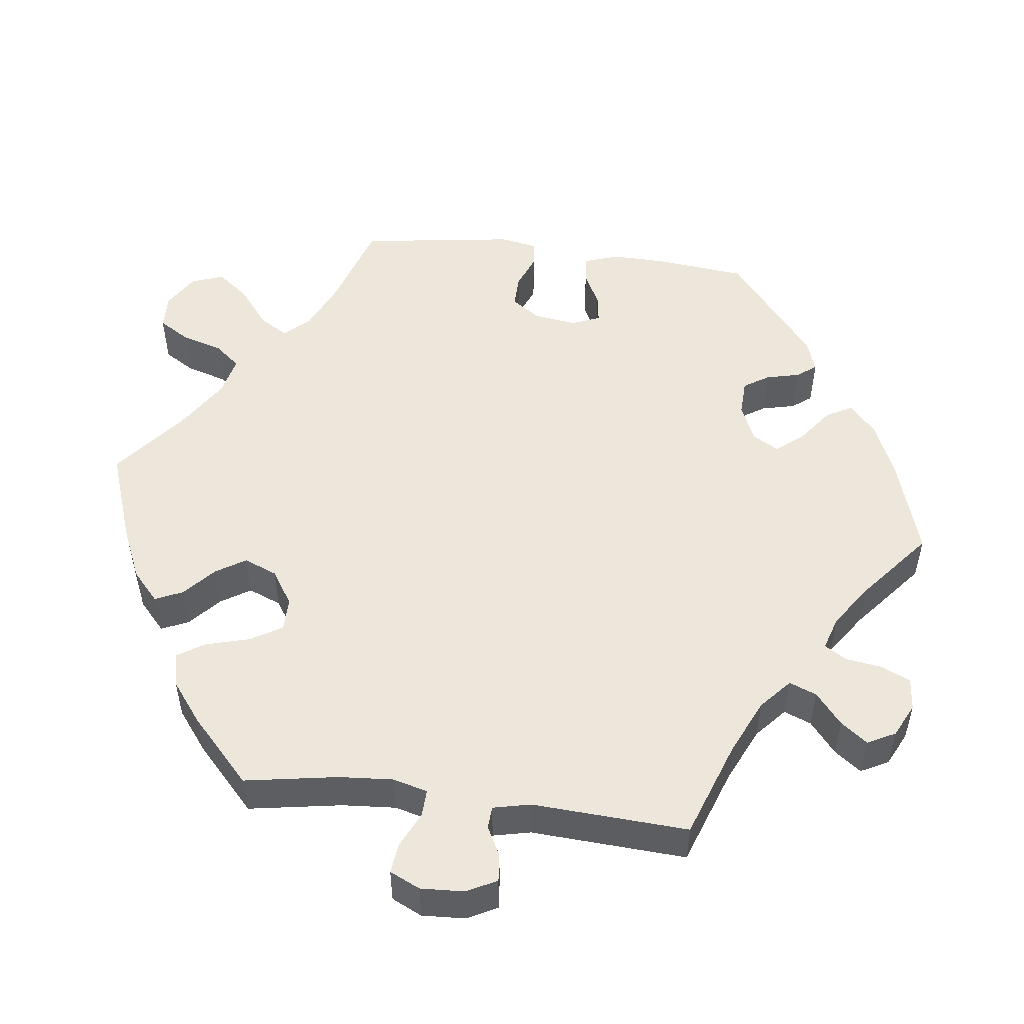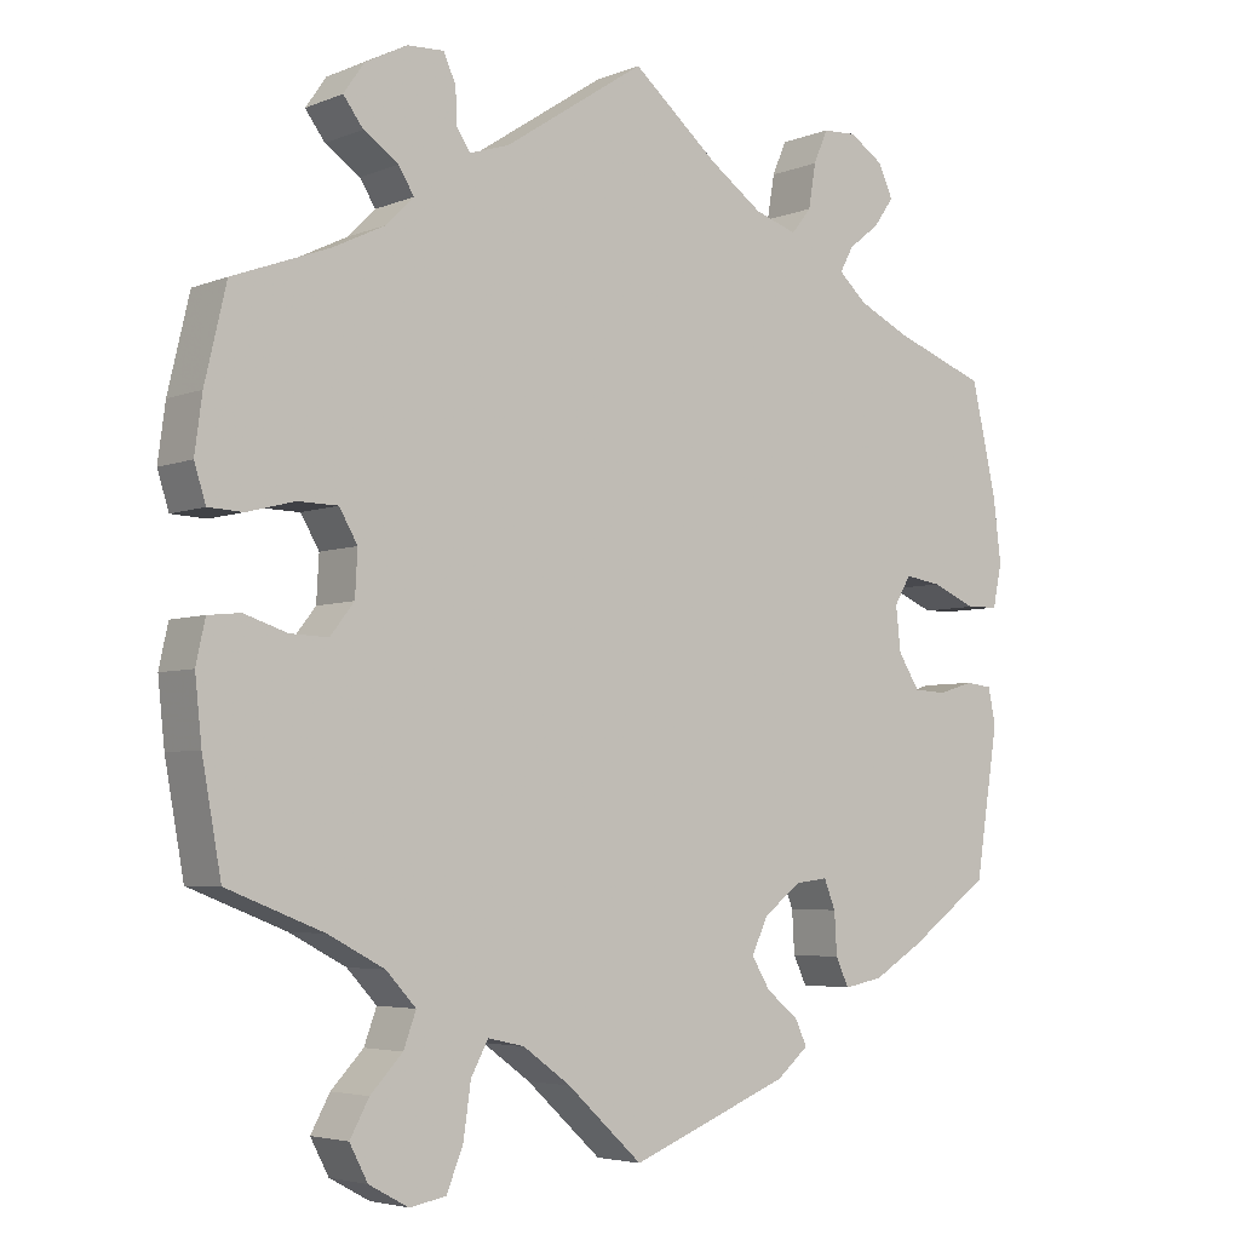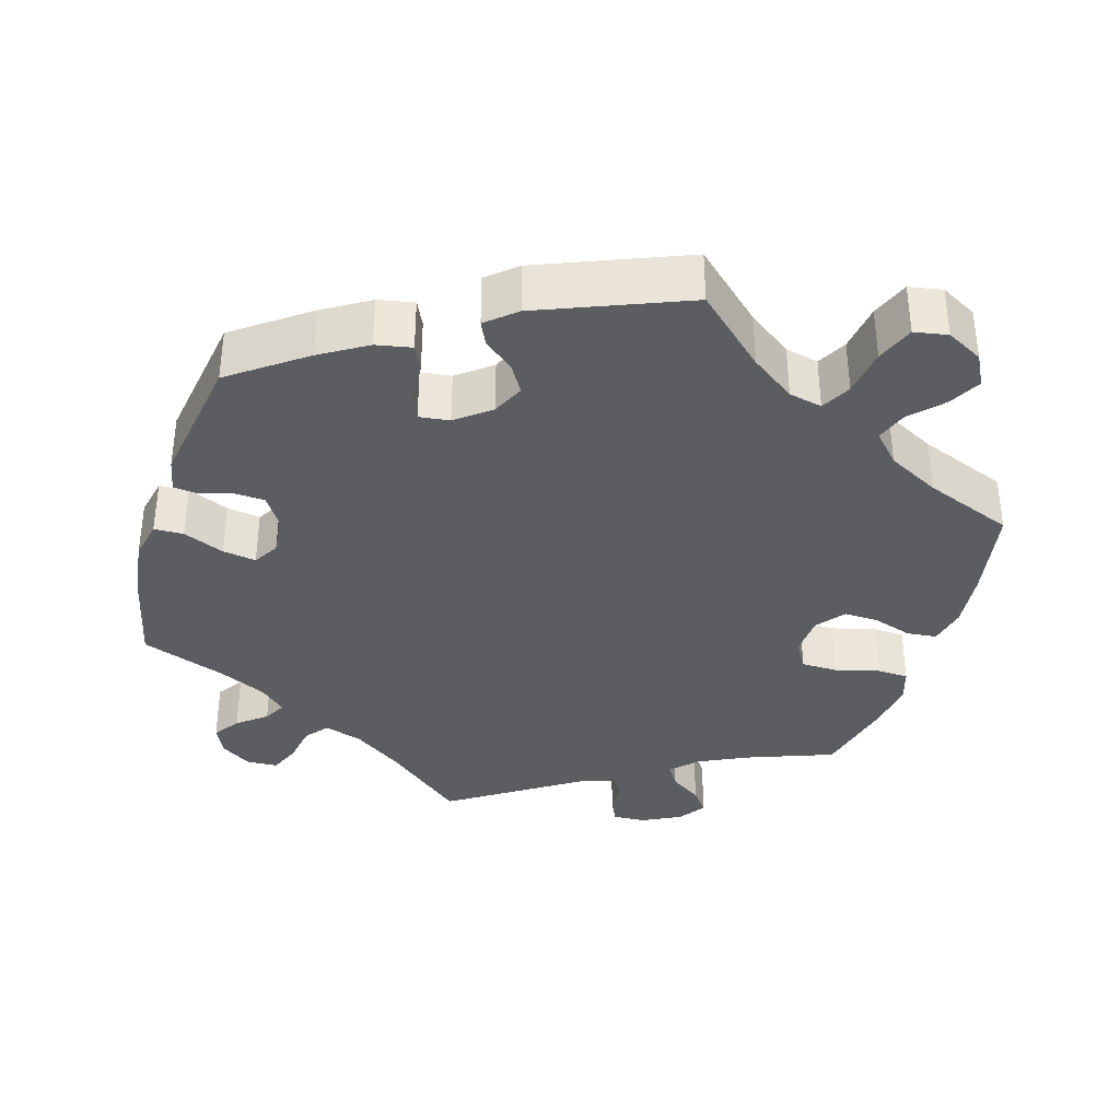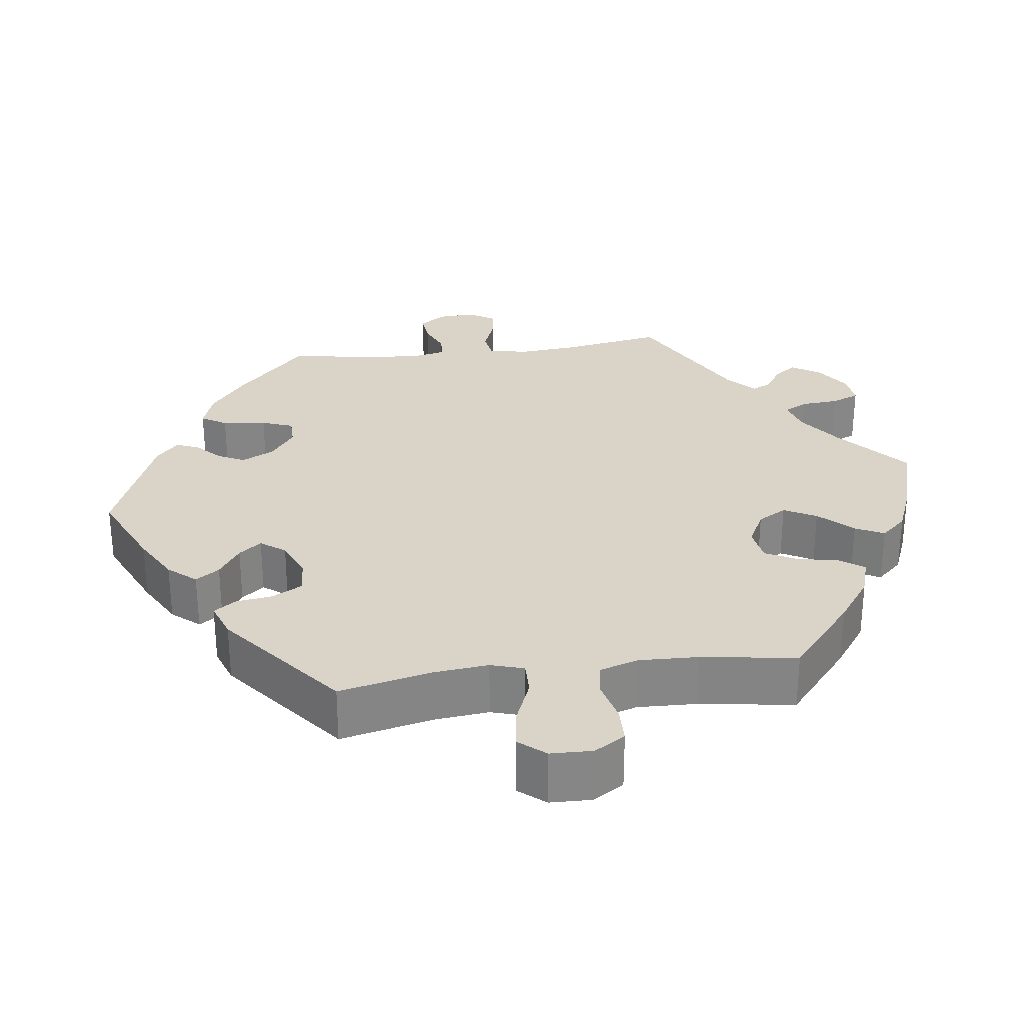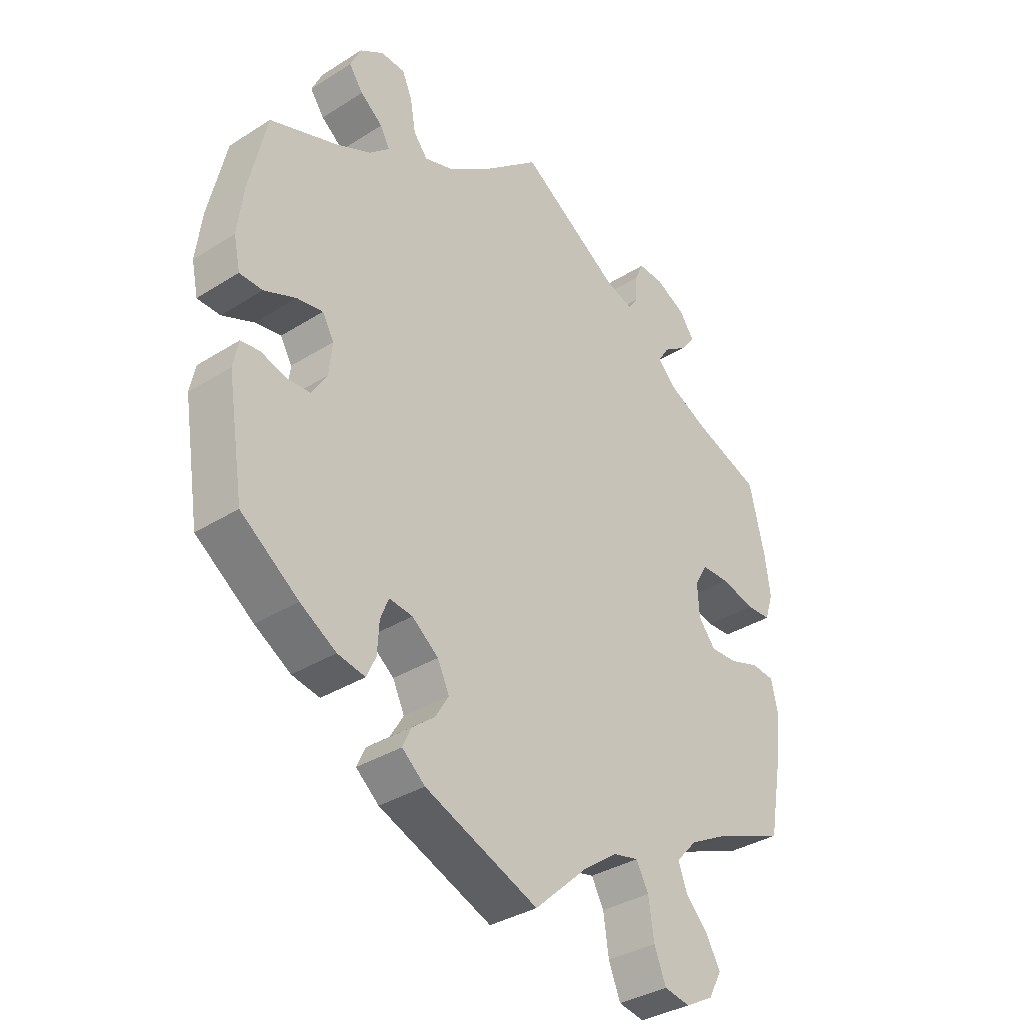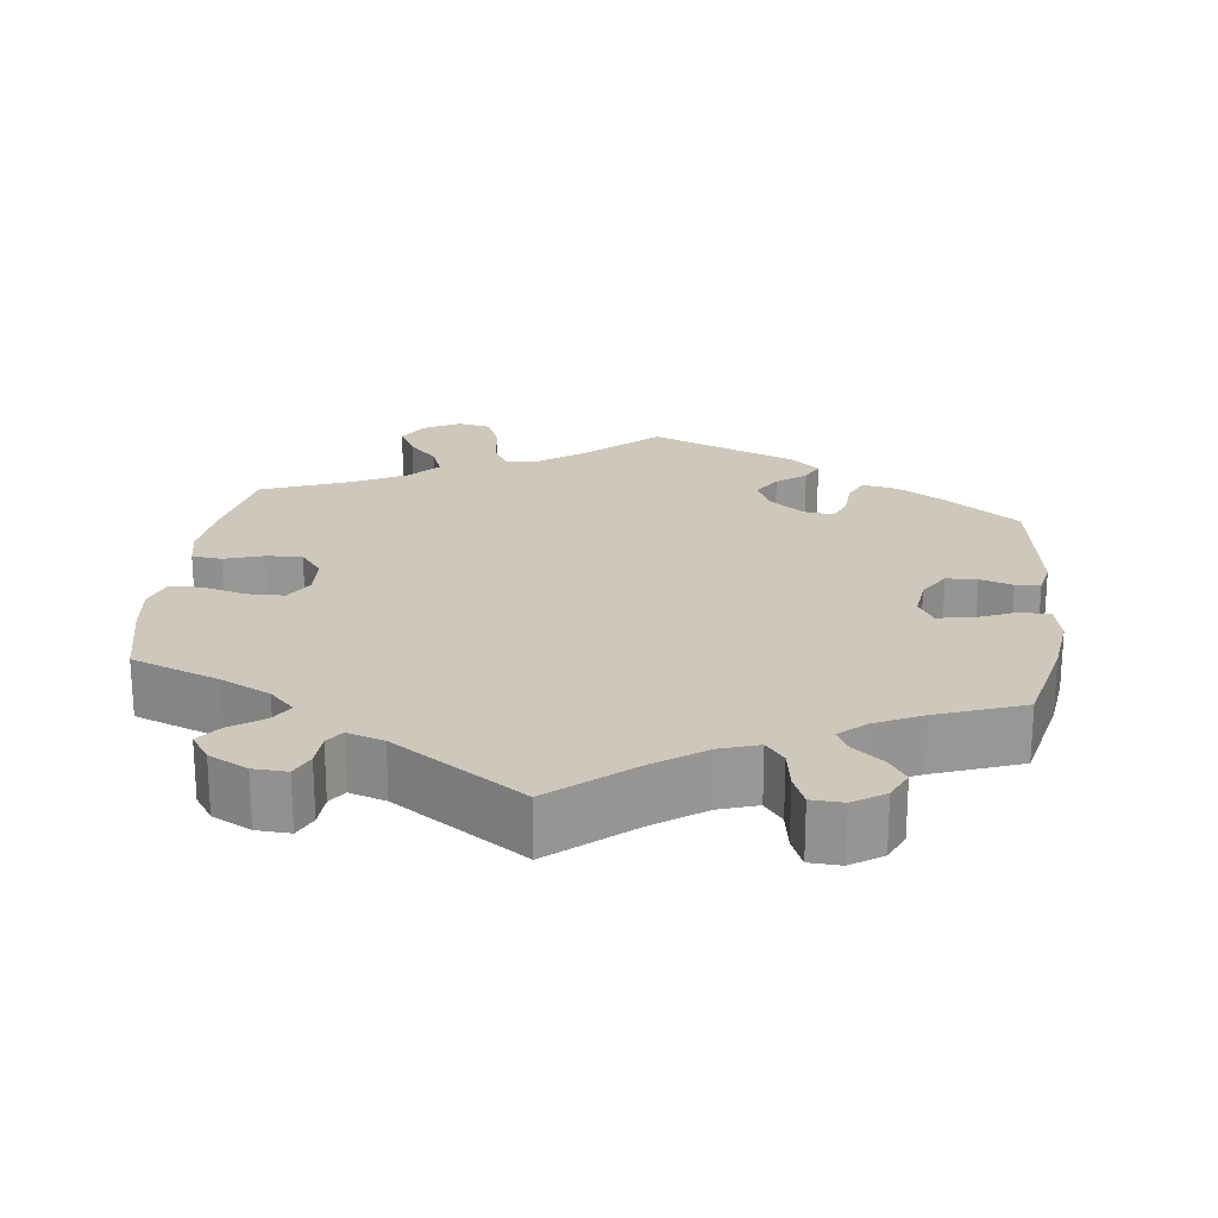
<metadata>
{"format":"obj","ext":"obj","renderer":"f3d","projection":"perspective","resolution":1024,"background":"white","views":[{"elev":51.2,"azim":-22.8,"up":"+Y"},{"elev":-4.5,"azim":-38.3,"up":"+Z"},{"elev":-36.2,"azim":163.4,"up":"+Y"},{"elev":28.4,"azim":-157.6,"up":"+Y"},{"elev":-34.9,"azim":130.2,"up":"+Z"},{"elev":22.0,"azim":7.1,"up":"+Y"}]}
</metadata>
<code>
v 0.402 0.07 -0.36
v 0.341 0.07 -0.397
v 0.294 0.07 -0.406
v 0.278 0.07 -0.372
v 0.275 0.07 -0.321
v 0.261 0.07 -0.286
v 0.221 0.07 -0.291
v 0.176 0.07 -0.326
v 0.156 0.07 -0.368
v 0.179 0.07 -0.406
v 0.217 0.07 -0.436
v 0.232 0.07 -0.468
v 0.193 0.07 -0.501
v 0 0.07 -0.578
v -0.091 0.07 -0.494
v -0.149 0.07 -0.452
v -0.193 0.07 -0.442
v -0.214 0.07 -0.481
v -0.223 0.07 -0.544
v -0.243 0.07 -0.594
v -0.287 0.07 -0.602
v -0.335 0.07 -0.576
v -0.357 0.07 -0.534
v -0.334 0.07 -0.492
v -0.295 0.07 -0.451
v -0.28 0.07 -0.41
v -0.316 0.07 -0.371
v -0.384 0.07 -0.335
v -0.501 0.07 -0.289
v -0.524 0.07 -0.162
v -0.532 0.07 -0.086
v -0.521 0.07 -0.035
v -0.482 0.07 -0.031
v -0.43 0.07 -0.048
v -0.384 0.07 -0.05
v -0.355 0.07 -0.013
v -0.352 0.07 0.041
v -0.374 0.07 0.079
v -0.422 0.07 0.08
v -0.48 0.07 0.065
v -0.522 0.07 0.067
v -0.536 0.07 0.111
v -0.527 0.07 0.178
v -0.501 0.07 0.289
v -0.385 0.07 0.332
v -0.321 0.07 0.363
v -0.288 0.07 0.396
v -0.307 0.07 0.426
v -0.349 0.07 0.455
v -0.373 0.07 0.487
v -0.348 0.07 0.523
v -0.297 0.07 0.549
v -0.253 0.07 0.551
v -0.238 0.07 0.518
v -0.236 0.07 0.475
v -0.22 0.07 0.451
v -0.172 0.07 0.466
v -0.001 0.07 0.578
v 0.103 0.07 0.49
v 0.168 0.07 0.444
v 0.219 0.07 0.427
v 0.243 0.07 0.457
v 0.252 0.07 0.51
v 0.269 0.07 0.55
v 0.31 0.07 0.552
v 0.351 0.07 0.525
v 0.369 0.07 0.486
v 0.345 0.07 0.452
v 0.307 0.07 0.422
v 0.291 0.07 0.392
v 0.325 0.07 0.361
v 0.387 0.07 0.331
v 0.5 0.07 0.289
v 0.53 0.07 0.157
v 0.54 0.07 0.078
v 0.529 0.07 0.026
v 0.49 0.07 0.025
v 0.436 0.07 0.048
v 0.392 0.07 0.055
v 0.372 0.07 0.021
v 0.378 0.07 -0.033
v 0.404 0.07 -0.074
v 0.444 0.07 -0.076
v 0.487 0.07 -0.063
v 0.519 0.07 -0.067
v 0.528 0.07 -0.111
v 0.5 0.07 -0.289
v 0.402 0 -0.36
v 0.341 0 -0.397
v 0.294 0 -0.406
v 0.278 0 -0.372
v 0.275 0 -0.321
v 0.261 0 -0.286
v 0.221 0 -0.291
v 0.176 0 -0.326
v 0.156 0 -0.368
v 0.179 0 -0.406
v 0.217 0 -0.436
v 0.232 0 -0.468
v 0.193 0 -0.501
v 0 0 -0.578
v -0.091 0 -0.494
v -0.149 0 -0.452
v -0.193 0 -0.442
v -0.214 0 -0.481
v -0.223 0 -0.544
v -0.243 0 -0.594
v -0.287 0 -0.602
v -0.335 0 -0.576
v -0.357 0 -0.534
v -0.334 0 -0.492
v -0.295 0 -0.451
v -0.28 0 -0.41
v -0.316 0 -0.371
v -0.384 0 -0.335
v -0.501 0 -0.289
v -0.524 0 -0.162
v -0.532 0 -0.086
v -0.521 0 -0.035
v -0.482 0 -0.031
v -0.43 0 -0.048
v -0.384 0 -0.05
v -0.355 0 -0.013
v -0.352 0 0.041
v -0.374 0 0.079
v -0.422 0 0.08
v -0.48 0 0.065
v -0.522 0 0.067
v -0.536 0 0.111
v -0.527 0 0.178
v -0.501 0 0.289
v -0.385 0 0.332
v -0.321 0 0.363
v -0.288 0 0.396
v -0.307 0 0.426
v -0.349 0 0.455
v -0.373 0 0.487
v -0.348 0 0.523
v -0.297 0 0.549
v -0.253 0 0.551
v -0.238 0 0.518
v -0.236 0 0.475
v -0.22 0 0.451
v -0.172 0 0.466
v -0.001 0 0.578
v 0.103 0 0.49
v 0.168 0 0.444
v 0.219 0 0.427
v 0.243 0 0.457
v 0.252 0 0.51
v 0.269 0 0.55
v 0.31 0 0.552
v 0.351 0 0.525
v 0.369 0 0.486
v 0.345 0 0.452
v 0.307 0 0.422
v 0.291 0 0.392
v 0.325 0 0.361
v 0.387 0 0.331
v 0.5 0 0.289
v 0.53 0 0.157
v 0.54 0 0.078
v 0.529 0 0.026
v 0.49 0 0.025
v 0.436 0 0.048
v 0.392 0 0.055
v 0.372 0 0.021
v 0.378 0 -0.033
v 0.404 0 -0.074
v 0.444 0 -0.076
v 0.487 0 -0.063
v 0.519 0 -0.067
v 0.528 0 -0.111
v 0.5 0 -0.289
f 83 84 85 86
f 82 83 86 87
f 81 82 87 1
f 75 76 77 78
f 75 78 79
f 72 73 74 75
f 71 72 75 79
f 70 71 79 80
f 66 67 68 69
f 66 69 70
f 65 66 70
f 62 63 64 65
f 62 65 70
f 61 62 70 80
f 57 58 59
f 56 57 59 60
f 52 53 54 55
f 52 55 56
f 51 52 56
f 48 49 50 51
f 47 48 51 56
f 46 47 56 60
f 42 43 44 45
f 39 40 41 42
f 38 39 42 45
f 37 38 45 46
f 31 32 33 34
f 31 34 35
f 28 29 30 31
f 27 28 31 35
f 26 27 35 36
f 22 23 24 25
f 22 25 26
f 21 22 26
f 18 19 20 21
f 17 18 21 26
f 16 17 26 36
f 12 13 14 15
f 10 11 12 15
f 9 10 15 16
f 8 9 16 36
f 2 3 4 5
f 2 5 6
f 1 2 6
f 81 1 6
f 80 81 6 7
f 46 60 61 80
f 36 37 46 80
f 7 8 36 80
f 173 172 171 170
f 174 173 170 169
f 88 174 169 168
f 165 164 163 162
f 166 165 162
f 162 161 160 159
f 166 162 159 158
f 167 166 158 157
f 156 155 154 153
f 157 156 153
f 157 153 152
f 152 151 150 149
f 157 152 149
f 167 157 149 148
f 146 145 144
f 147 146 144 143
f 142 141 140 139
f 143 142 139
f 143 139 138
f 138 137 136 135
f 143 138 135 134
f 147 143 134 133
f 132 131 130 129
f 129 128 127 126
f 132 129 126 125
f 133 132 125 124
f 121 120 119 118
f 122 121 118
f 118 117 116 115
f 122 118 115 114
f 123 122 114 113
f 112 111 110 109
f 113 112 109
f 113 109 108
f 108 107 106 105
f 113 108 105 104
f 123 113 104 103
f 102 101 100 99
f 102 99 98 97
f 103 102 97 96
f 123 103 96 95
f 92 91 90 89
f 93 92 89
f 93 89 88
f 93 88 168
f 94 93 168 167
f 167 148 147 133
f 167 133 124 123
f 167 123 95 94
f 1 88 89 2
f 2 89 90 3
f 3 90 91 4
f 4 91 92 5
f 5 92 93 6
f 6 93 94 7
f 7 94 95 8
f 8 95 96 9
f 9 96 97 10
f 10 97 98 11
f 11 98 99 12
f 12 99 100 13
f 13 100 101 14
f 14 101 102 15
f 15 102 103 16
f 16 103 104 17
f 17 104 105 18
f 18 105 106 19
f 19 106 107 20
f 20 107 108 21
f 21 108 109 22
f 22 109 110 23
f 23 110 111 24
f 24 111 112 25
f 25 112 113 26
f 26 113 114 27
f 27 114 115 28
f 28 115 116 29
f 29 116 117 30
f 30 117 118 31
f 31 118 119 32
f 32 119 120 33
f 33 120 121 34
f 34 121 122 35
f 35 122 123 36
f 36 123 124 37
f 37 124 125 38
f 38 125 126 39
f 39 126 127 40
f 40 127 128 41
f 41 128 129 42
f 42 129 130 43
f 43 130 131 44
f 44 131 132 45
f 45 132 133 46
f 46 133 134 47
f 47 134 135 48
f 48 135 136 49
f 49 136 137 50
f 50 137 138 51
f 51 138 139 52
f 52 139 140 53
f 53 140 141 54
f 54 141 142 55
f 55 142 143 56
f 56 143 144 57
f 57 144 145 58
f 58 145 146 59
f 59 146 147 60
f 60 147 148 61
f 61 148 149 62
f 62 149 150 63
f 63 150 151 64
f 64 151 152 65
f 65 152 153 66
f 66 153 154 67
f 67 154 155 68
f 68 155 156 69
f 69 156 157 70
f 70 157 158 71
f 71 158 159 72
f 72 159 160 73
f 73 160 161 74
f 74 161 162 75
f 75 162 163 76
f 76 163 164 77
f 77 164 165 78
f 78 165 166 79
f 79 166 167 80
f 80 167 168 81
f 81 168 169 82
f 82 169 170 83
f 83 170 171 84
f 84 171 172 85
f 85 172 173 86
f 86 173 174 87
f 87 174 88 1

</code>
